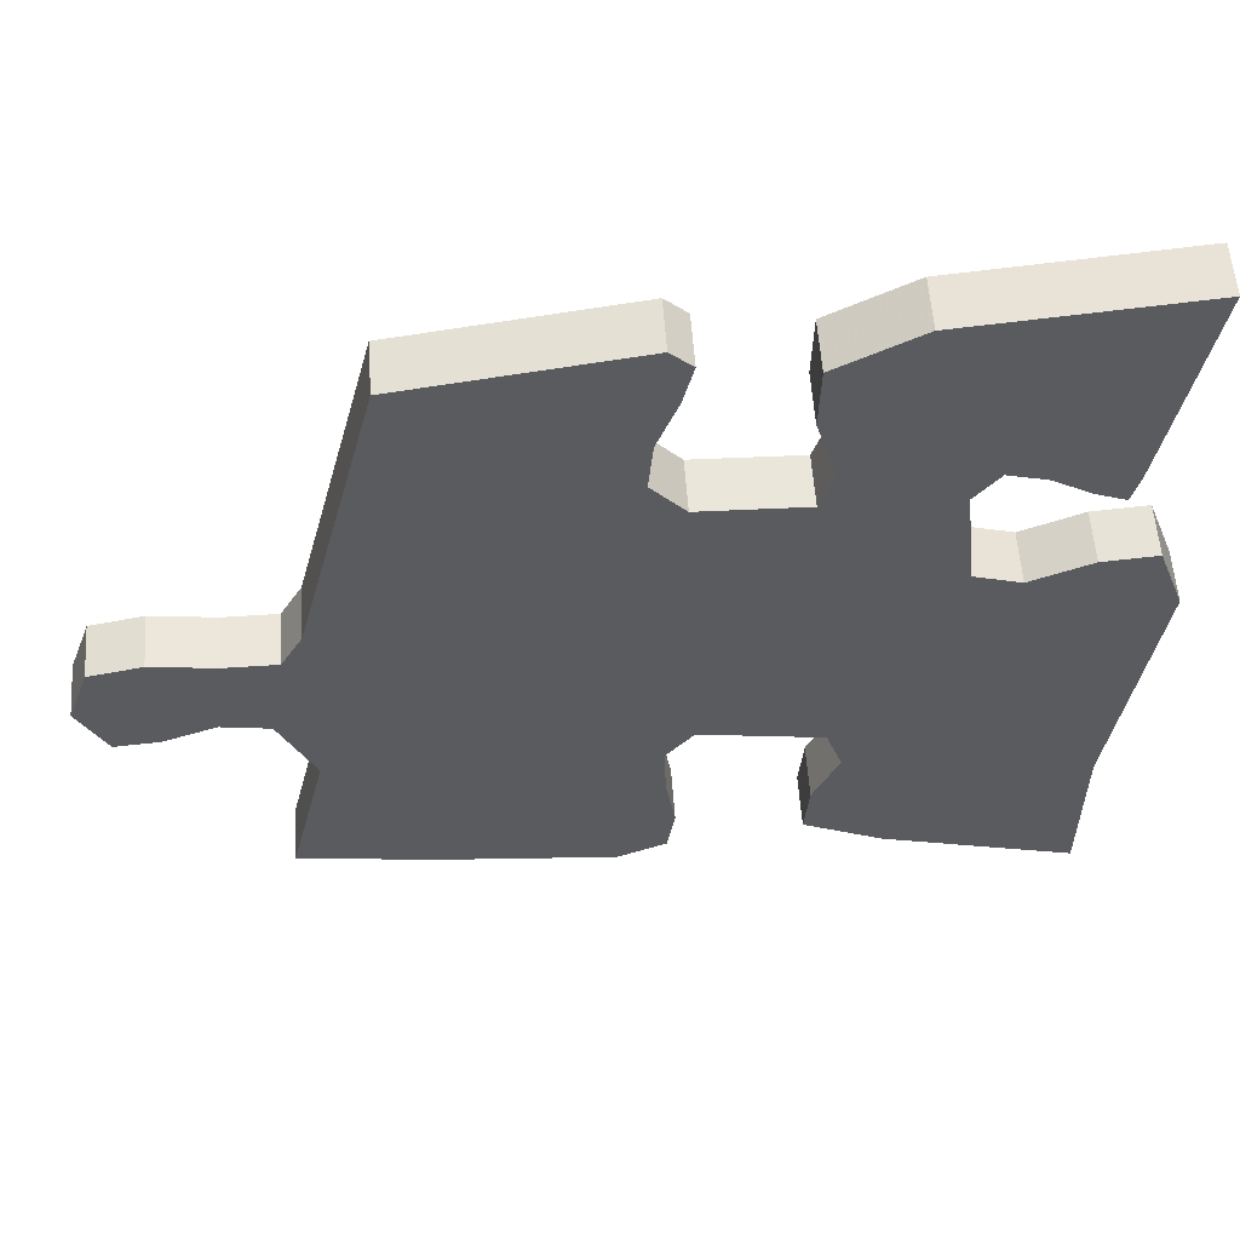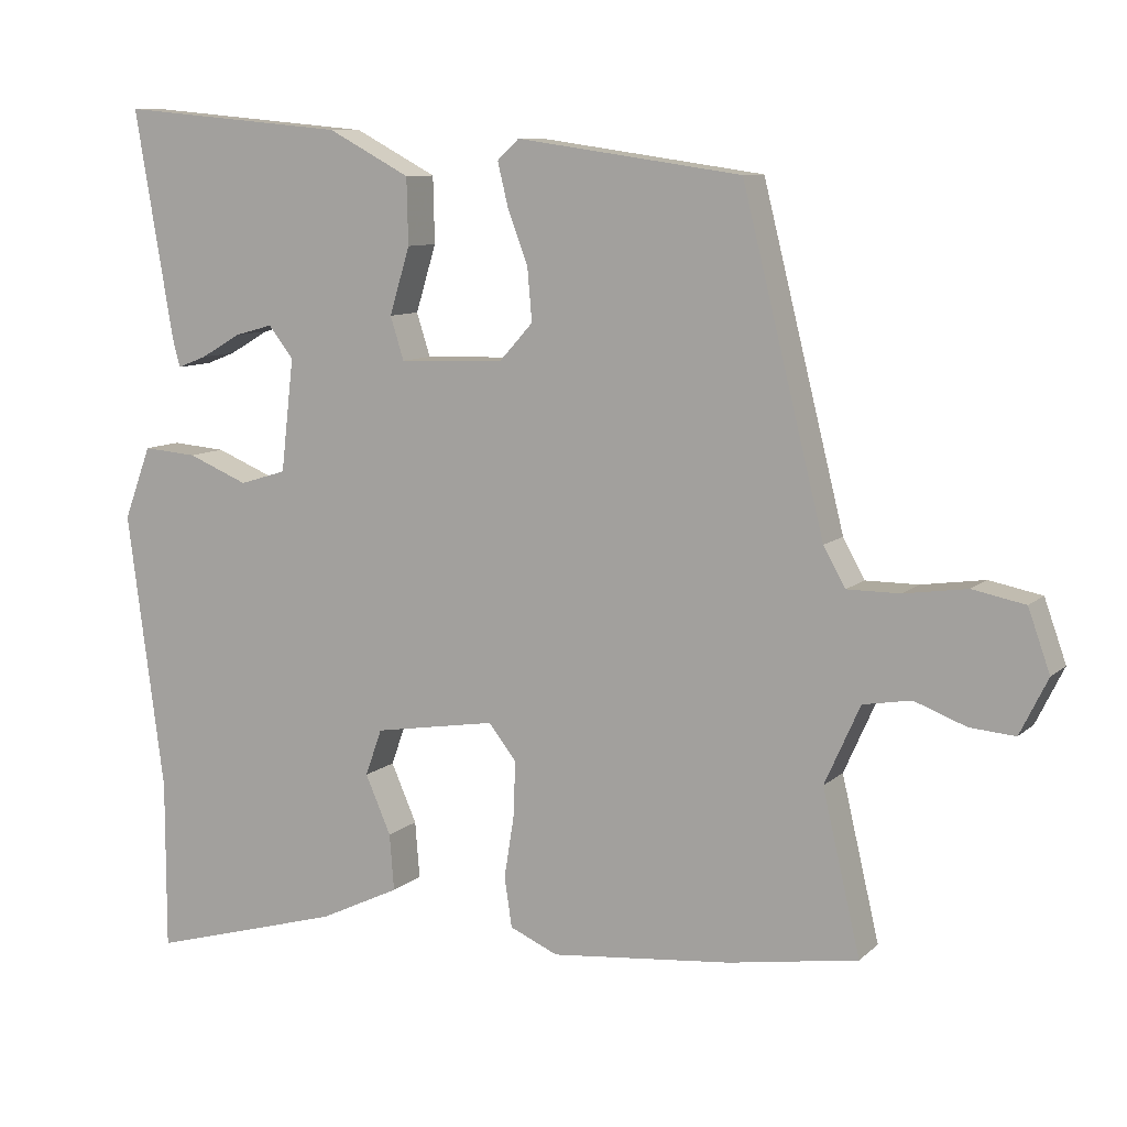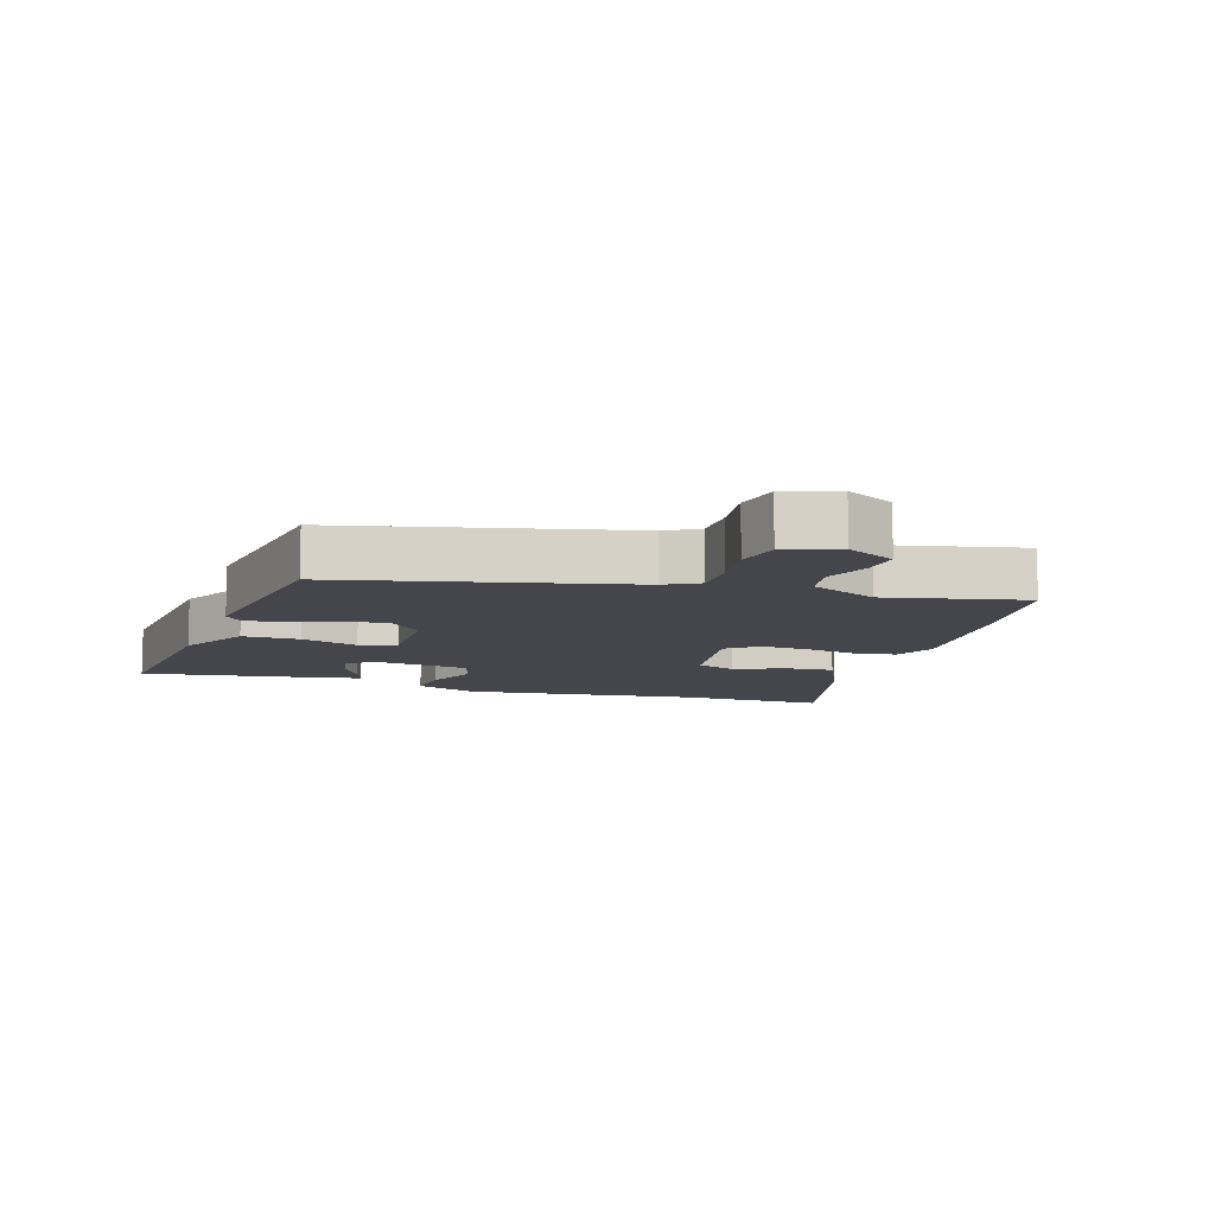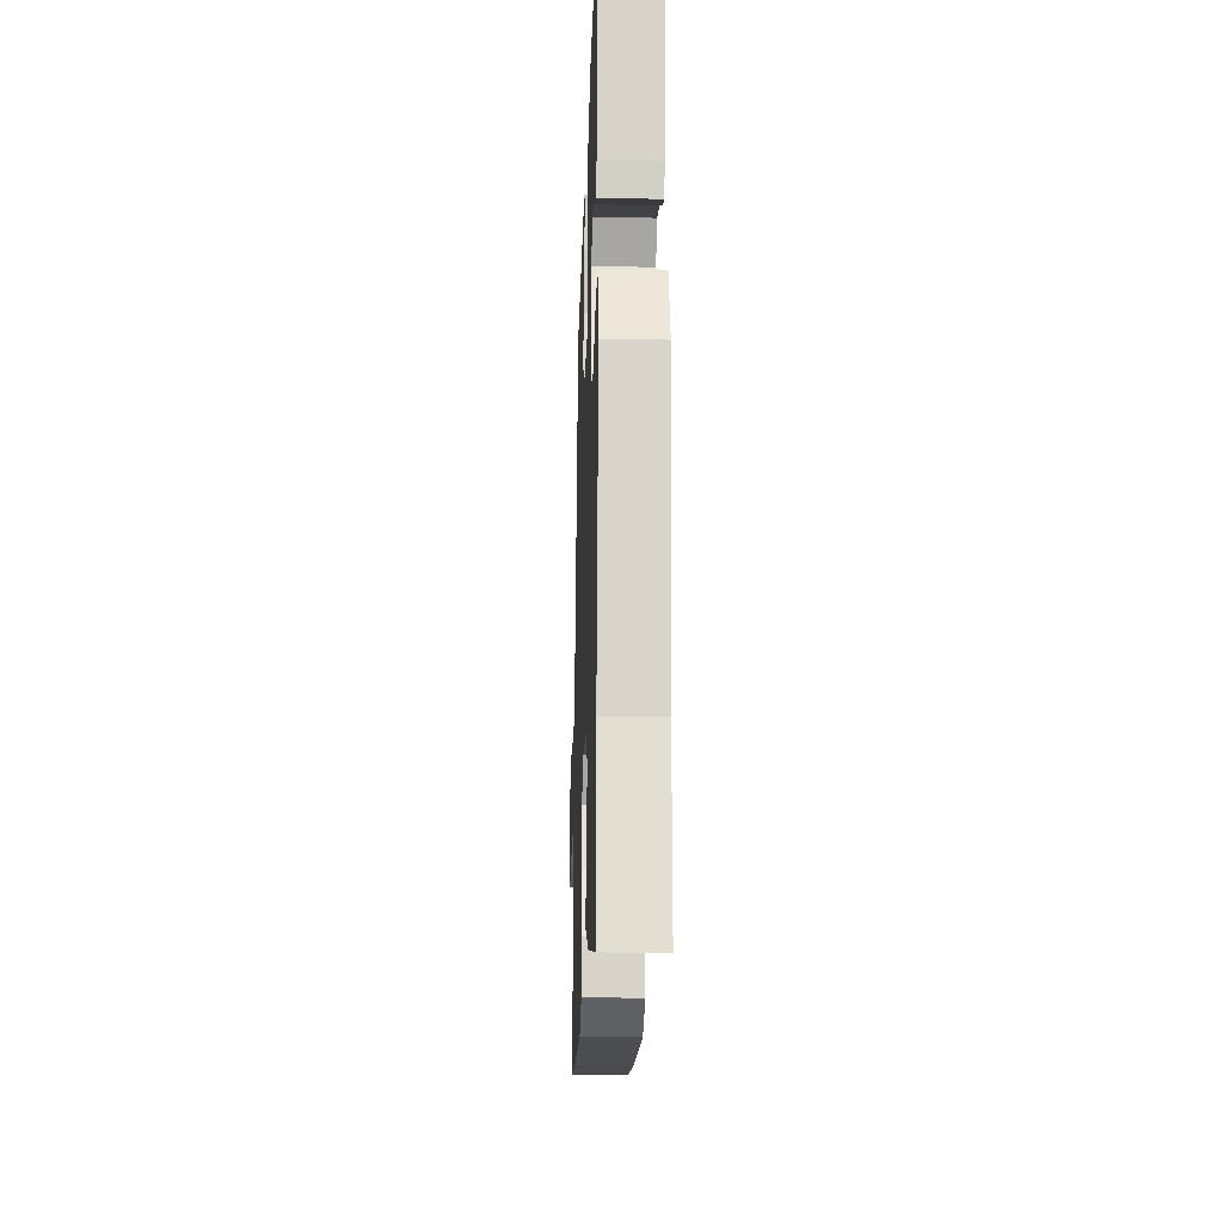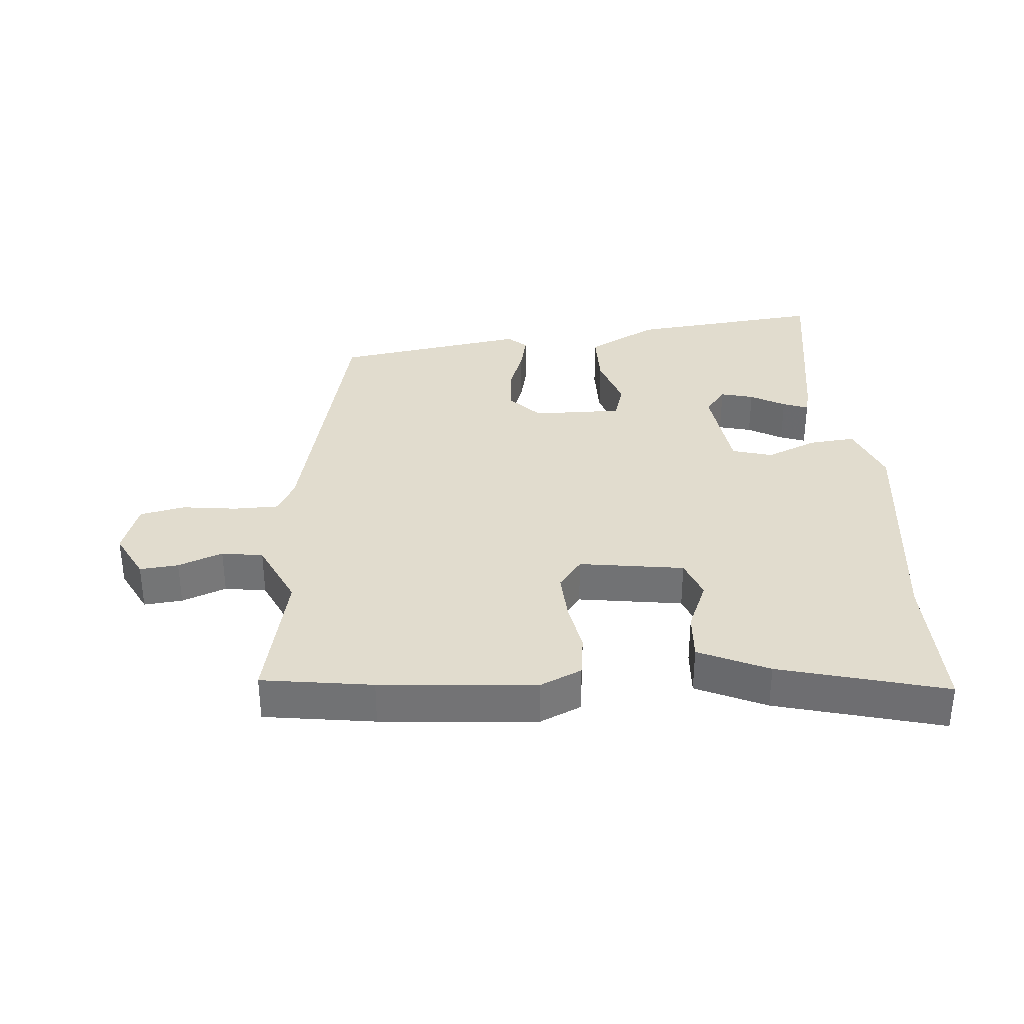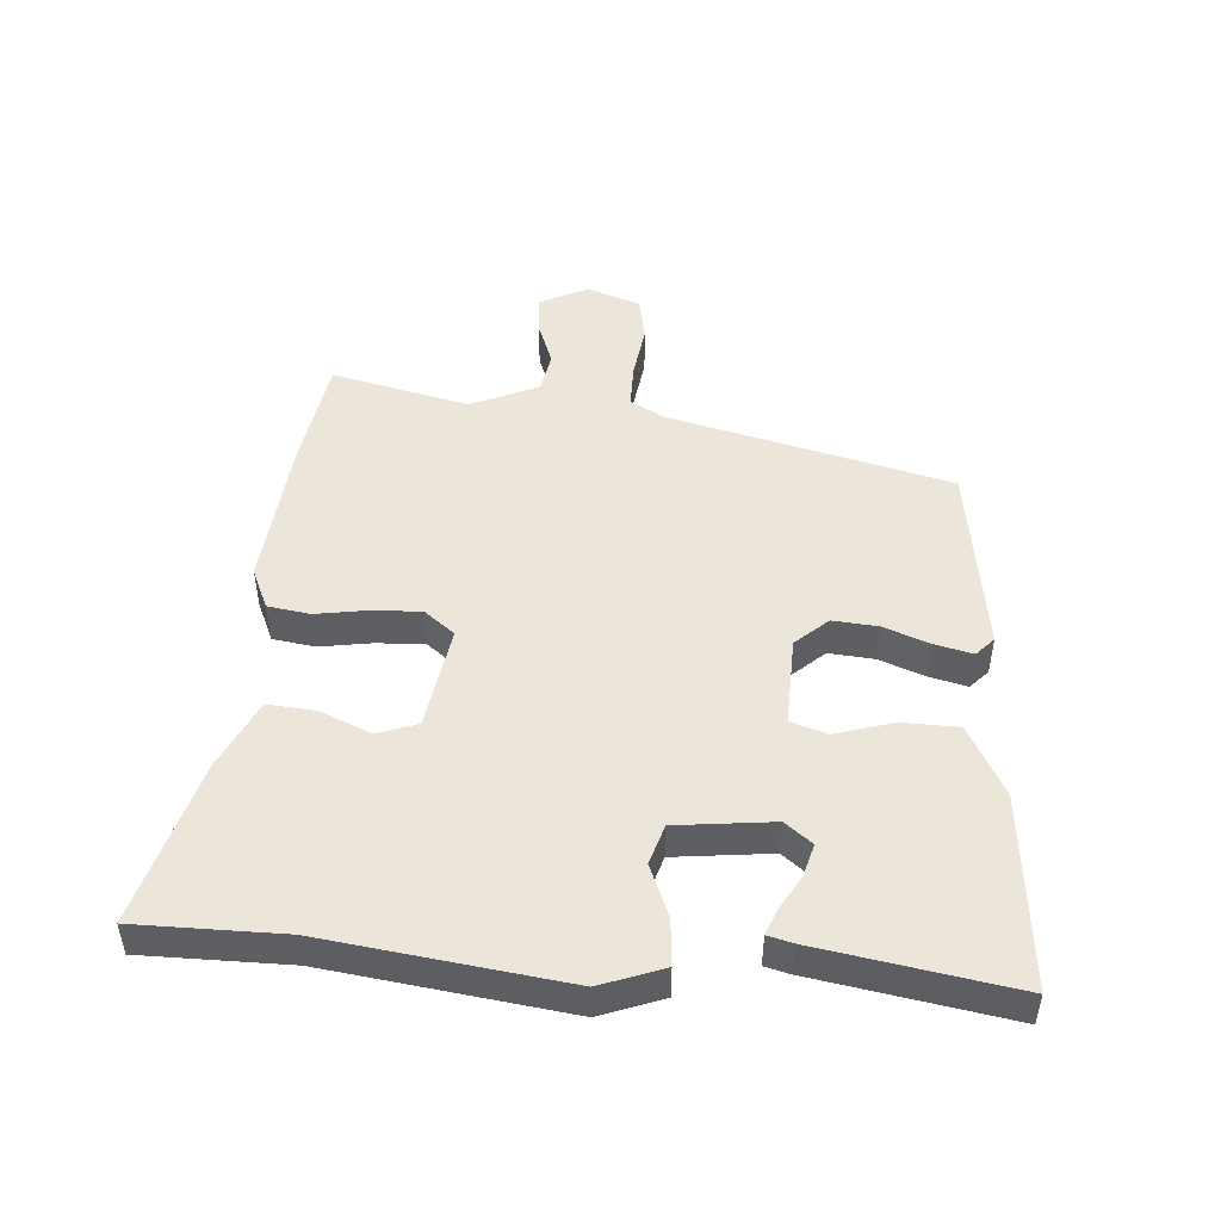
<metadata>
{"format":"obj","ext":"obj","renderer":"f3d","projection":"perspective","resolution":1024,"background":"white","views":[{"elev":56.7,"azim":176.0,"up":"+Z"},{"elev":9.2,"azim":25.8,"up":"+Z"},{"elev":-10.1,"azim":71.5,"up":"+Y"},{"elev":-22.0,"azim":-92.0,"up":"+Z"},{"elev":34.0,"azim":174.6,"up":"+Y"},{"elev":48.5,"azim":-85.8,"up":"+Y"}]}
</metadata>
<code>
v -0.5 0.07 -0.615
v -0.5 0.07 -0.388
v -0.549 0.07 -0.018
v -0.513 0.07 0.079
v -0.441 0.07 0.073
v -0.361 0.07 0.04
v -0.299 0.07 0.059
v -0.282 0.07 0.209
v -0.315 0.07 0.251
v -0.366 0.07 0.237
v -0.419 0.07 0.206
v -0.458 0.07 0.191
v -0.468 0.07 0.23
v -0.519 0.07 0.532
v -0.217 0.07 0.504
v -0.108 0.07 0.446
v -0.106 0.07 0.358
v -0.133 0.07 0.269
v -0.115 0.07 0.212
v 0.024 0.07 0.216
v 0.069 0.07 0.266
v 0.063 0.07 0.336
v 0.036 0.07 0.408
v 0.022 0.07 0.466
v 0.051 0.07 0.493
v 0.35 0.07 0.45
v 0.459 0.07 0.012
v 0.488 0.07 -0.04
v 0.558 0.07 -0.04
v 0.642 0.07 -0.028
v 0.712 0.07 -0.042
v 0.741 0.07 -0.124
v 0.704 0.07 -0.199
v 0.644 0.07 -0.194
v 0.575 0.07 -0.168
v 0.511 0.07 -0.179
v 0.464 0.07 -0.284
v 0.514 0.07 -0.498
v 0.343 0.07 -0.525
v 0.102 0.07 -0.548
v 0.038 0.07 -0.52
v 0.028 0.07 -0.454
v 0.041 0.07 -0.373
v 0.044 0.07 -0.298
v 0.007 0.07 -0.251
v -0.155 0.07 -0.277
v -0.177 0.07 -0.339
v -0.143 0.07 -0.417
v -0.137 0.07 -0.492
v -0.244 0.07 -0.543
v -0.5 0 -0.615
v -0.5 0 -0.388
v -0.549 0 -0.018
v -0.513 0 0.079
v -0.441 0 0.073
v -0.361 0 0.04
v -0.299 0 0.059
v -0.282 0 0.209
v -0.315 0 0.251
v -0.366 0 0.237
v -0.419 0 0.206
v -0.458 0 0.191
v -0.468 0 0.23
v -0.519 0 0.532
v -0.217 0 0.504
v -0.108 0 0.446
v -0.106 0 0.358
v -0.133 0 0.269
v -0.115 0 0.212
v 0.024 0 0.216
v 0.069 0 0.266
v 0.063 0 0.336
v 0.036 0 0.408
v 0.022 0 0.466
v 0.051 0 0.493
v 0.35 0 0.45
v 0.459 0 0.012
v 0.488 0 -0.04
v 0.558 0 -0.04
v 0.642 0 -0.028
v 0.712 0 -0.042
v 0.741 0 -0.124
v 0.704 0 -0.199
v 0.644 0 -0.194
v 0.575 0 -0.168
v 0.511 0 -0.179
v 0.464 0 -0.284
v 0.514 0 -0.498
v 0.343 0 -0.525
v 0.102 0 -0.548
v 0.038 0 -0.52
v 0.028 0 -0.454
v 0.041 0 -0.373
v 0.044 0 -0.298
v 0.007 0 -0.251
v -0.155 0 -0.277
v -0.177 0 -0.339
v -0.143 0 -0.417
v -0.137 0 -0.492
v -0.244 0 -0.543
f 50 1 2
f 49 50 2
f 48 49 2
f 47 48 2
f 4 5 6
f 3 4 6
f 2 3 6
f 47 2 6
f 46 47 6
f 45 46 6 7
f 41 42 43
f 40 41 43
f 39 40 43
f 38 39 43
f 37 38 43
f 36 37 43 44
f 33 34 35
f 32 33 35
f 31 32 35
f 30 31 35
f 29 30 35
f 28 29 35 36
f 36 44 45
f 28 36 45
f 27 28 45
f 25 26 27
f 24 25 27
f 23 24 27
f 22 23 27
f 16 17 18
f 15 16 18
f 14 15 18
f 14 18 19
f 12 13 14
f 11 12 14
f 10 11 14
f 9 10 14
f 8 9 14 19
f 7 8 19
f 45 7 19 20
f 21 22 27
f 20 21 27 45
f 52 51 100
f 52 100 99
f 52 99 98
f 52 98 97
f 56 55 54
f 56 54 53
f 56 53 52
f 56 52 97
f 56 97 96
f 57 56 96 95
f 93 92 91
f 93 91 90
f 93 90 89
f 93 89 88
f 93 88 87
f 94 93 87 86
f 85 84 83
f 85 83 82
f 85 82 81
f 85 81 80
f 85 80 79
f 86 85 79 78
f 95 94 86
f 95 86 78
f 95 78 77
f 77 76 75
f 77 75 74
f 77 74 73
f 77 73 72
f 68 67 66
f 68 66 65
f 68 65 64
f 69 68 64
f 64 63 62
f 64 62 61
f 64 61 60
f 64 60 59
f 69 64 59 58
f 69 58 57
f 70 69 57 95
f 77 72 71
f 95 77 71 70
f 1 51 52 2
f 2 52 53 3
f 3 53 54 4
f 4 54 55 5
f 5 55 56 6
f 6 56 57 7
f 7 57 58 8
f 8 58 59 9
f 9 59 60 10
f 10 60 61 11
f 11 61 62 12
f 12 62 63 13
f 13 63 64 14
f 14 64 65 15
f 15 65 66 16
f 16 66 67 17
f 17 67 68 18
f 18 68 69 19
f 19 69 70 20
f 20 70 71 21
f 21 71 72 22
f 22 72 73 23
f 23 73 74 24
f 24 74 75 25
f 25 75 76 26
f 26 76 77 27
f 27 77 78 28
f 28 78 79 29
f 29 79 80 30
f 30 80 81 31
f 31 81 82 32
f 32 82 83 33
f 33 83 84 34
f 34 84 85 35
f 35 85 86 36
f 36 86 87 37
f 37 87 88 38
f 38 88 89 39
f 39 89 90 40
f 40 90 91 41
f 41 91 92 42
f 42 92 93 43
f 43 93 94 44
f 44 94 95 45
f 45 95 96 46
f 46 96 97 47
f 47 97 98 48
f 48 98 99 49
f 49 99 100 50
f 50 100 51 1

</code>
